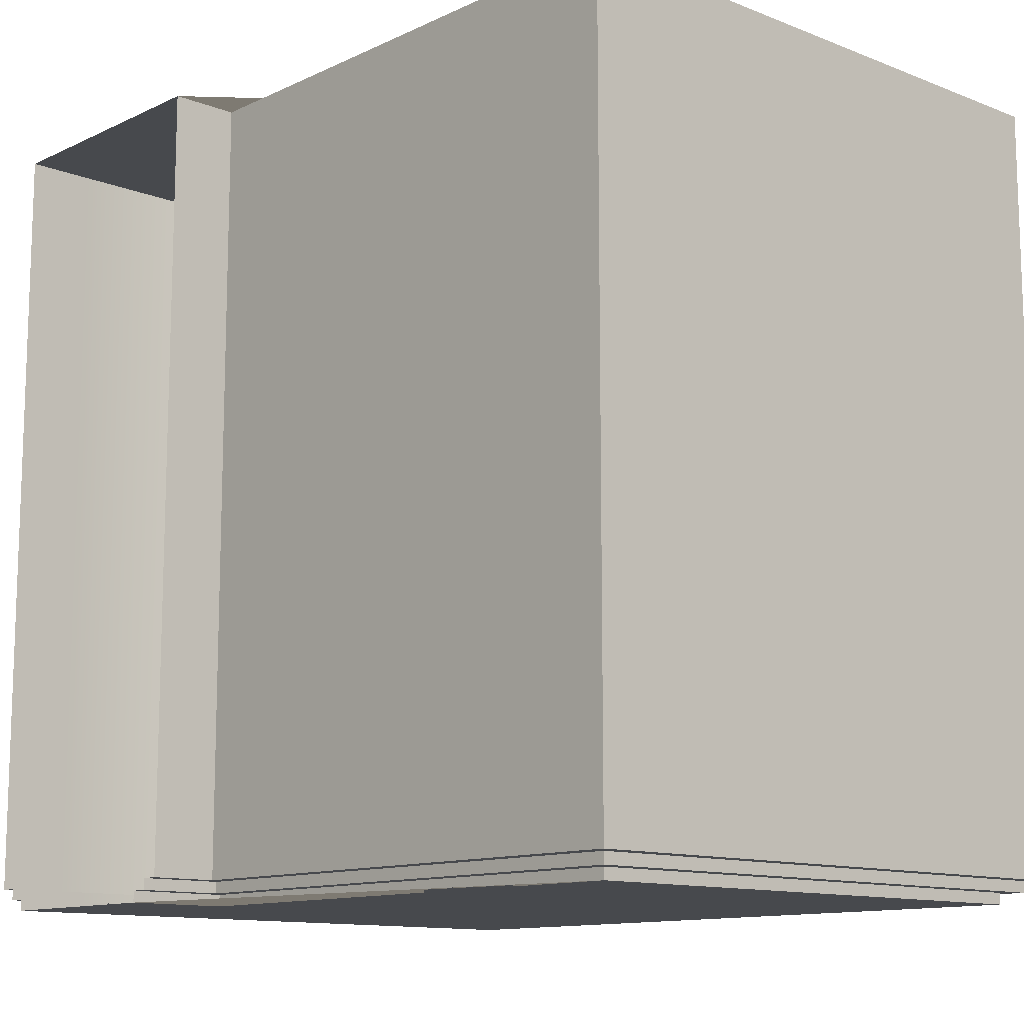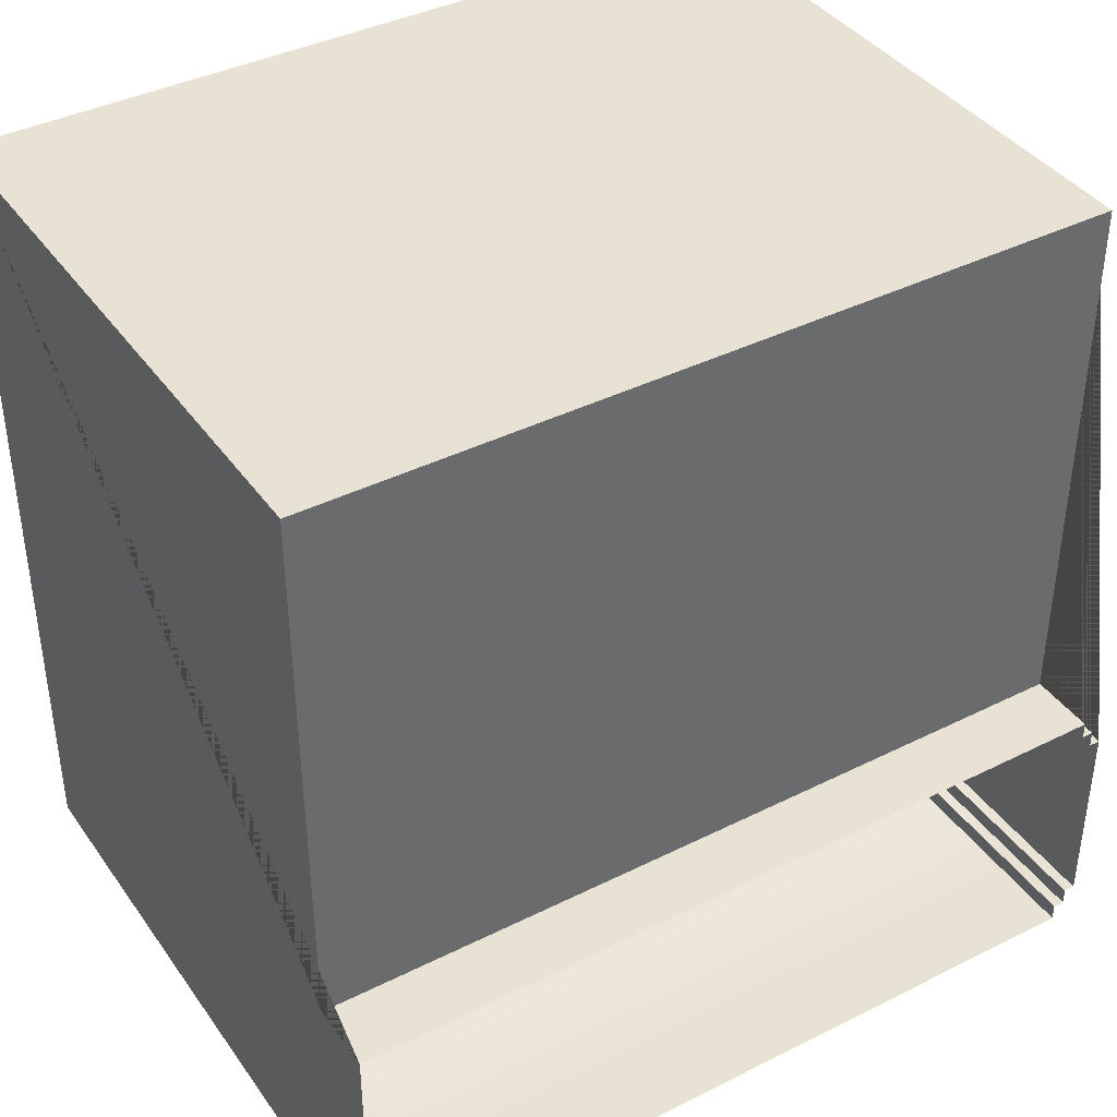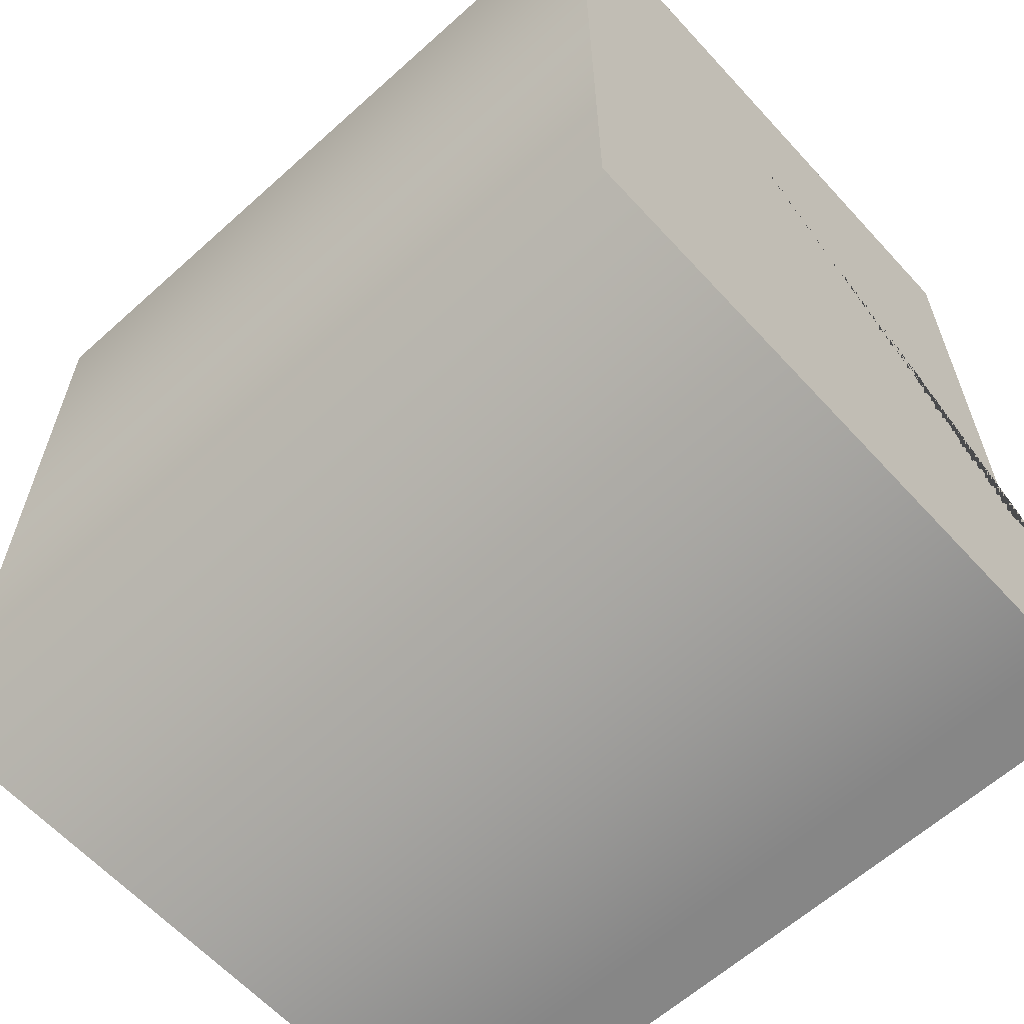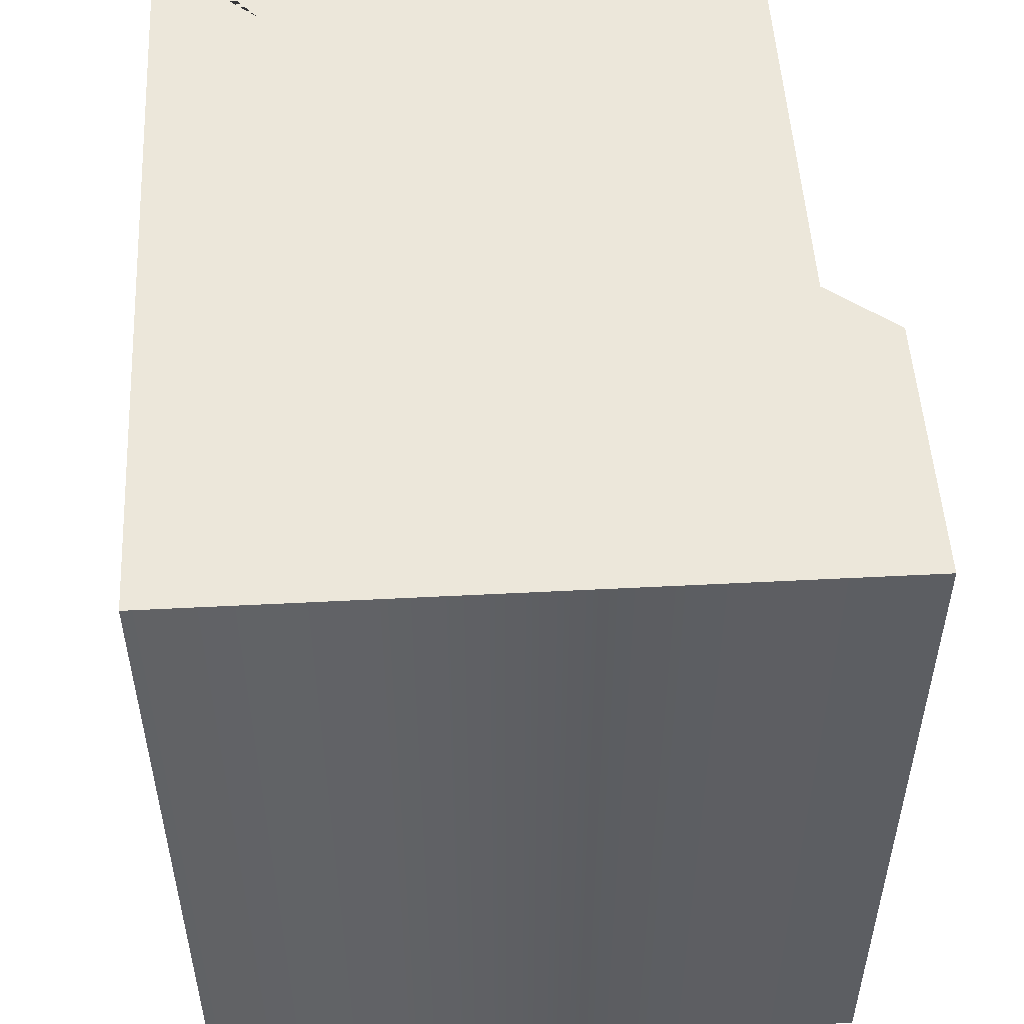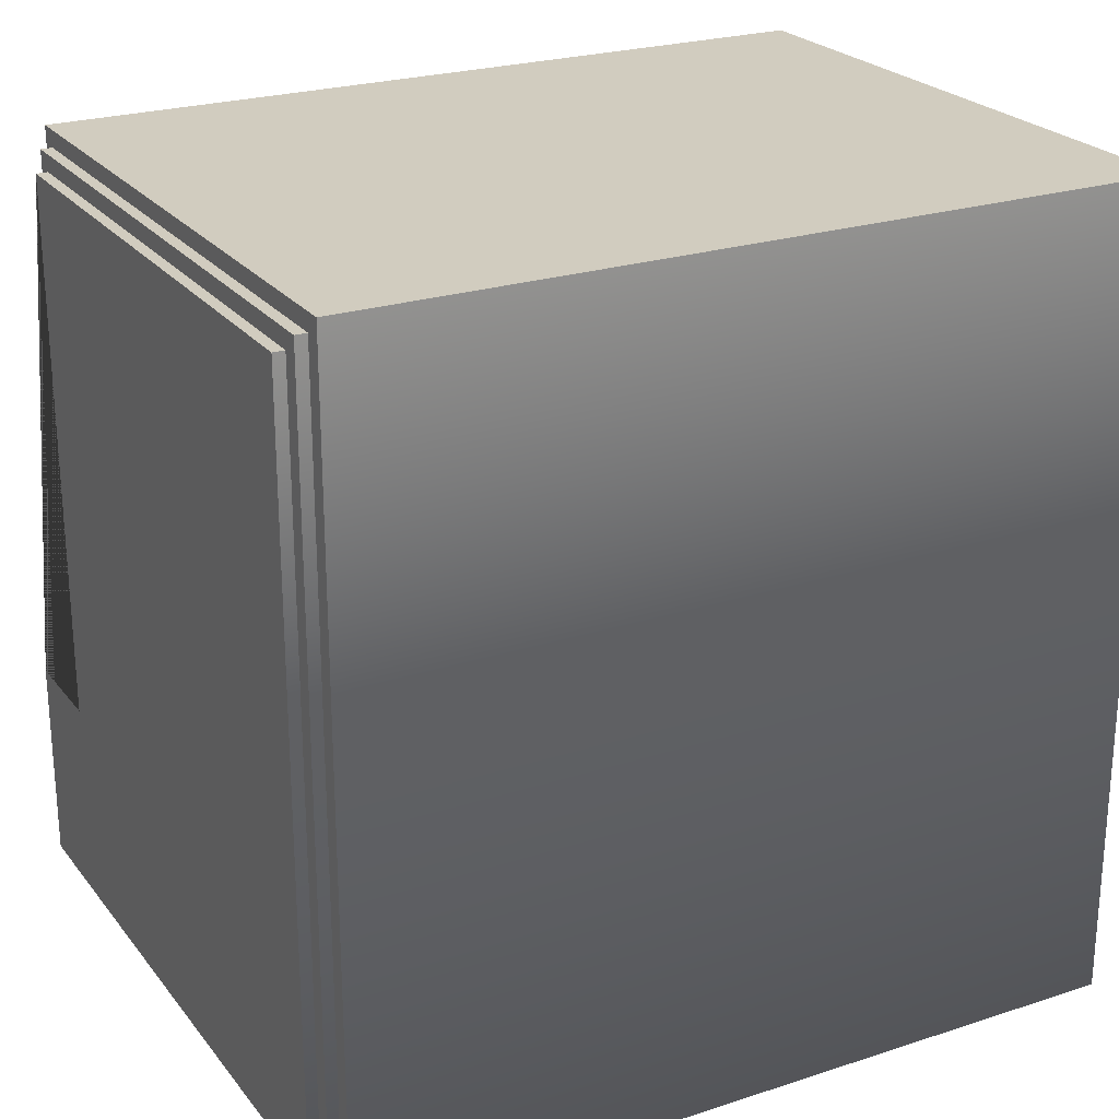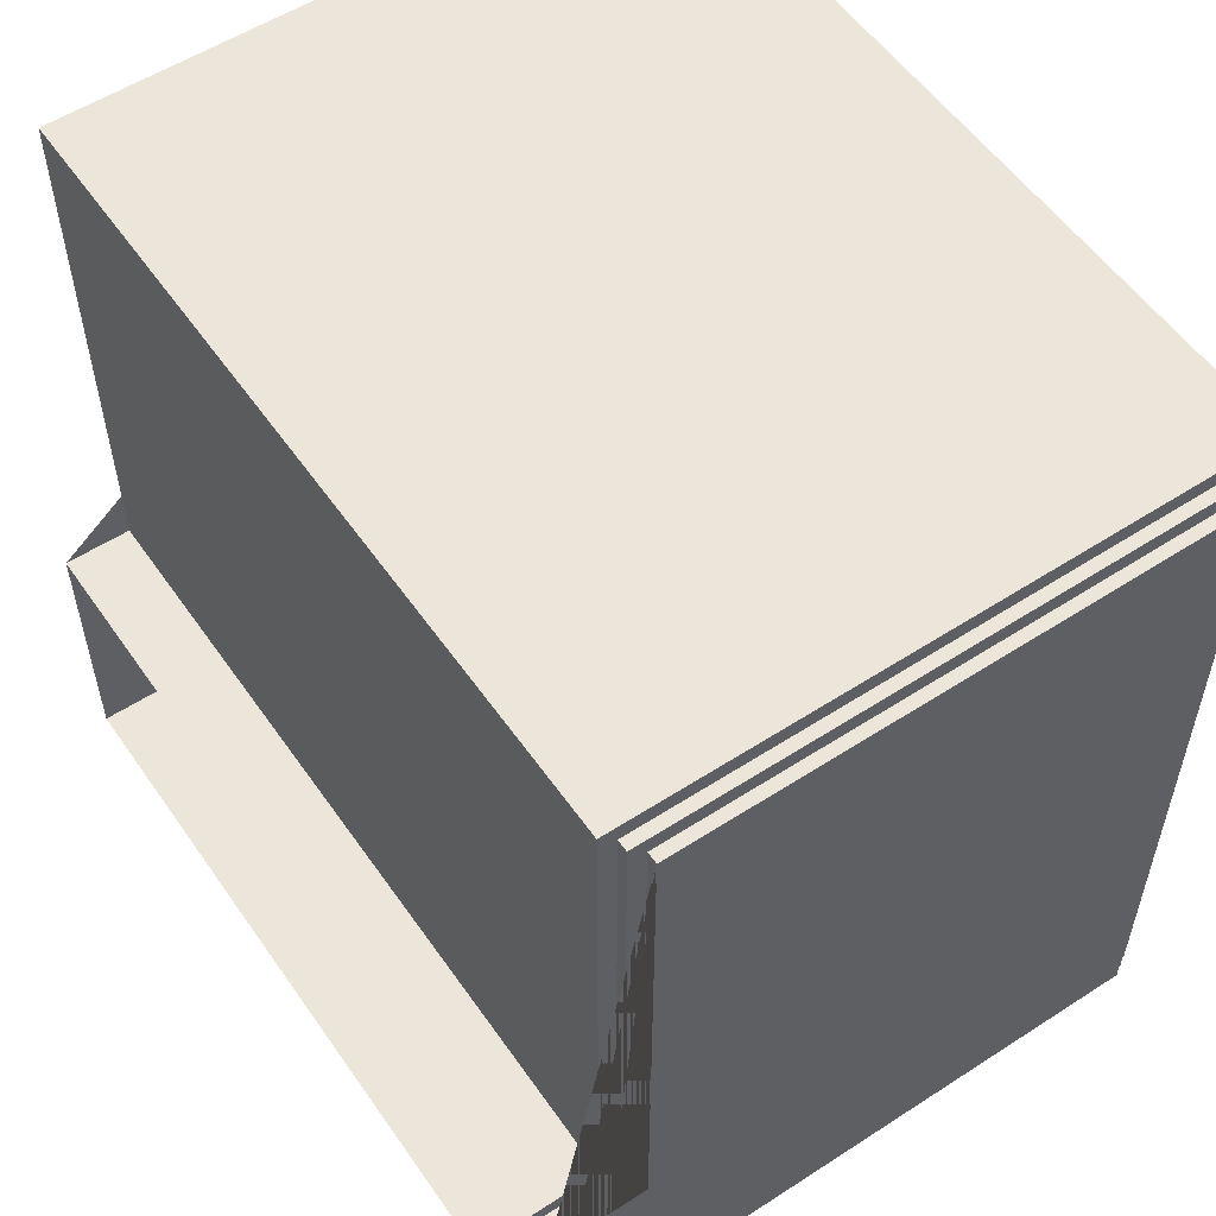
<metadata>
{"format":"obj","ext":"obj","renderer":"f3d","projection":"perspective","resolution":1024,"background":"white","views":[{"elev":-12.1,"azim":-42.5,"up":"+Y"},{"elev":39.7,"azim":-121.8,"up":"+Z"},{"elev":-62.1,"azim":132.4,"up":"+Z"},{"elev":51.5,"azim":176.8,"up":"+Y"},{"elev":24.0,"azim":61.6,"up":"+Z"},{"elev":55.3,"azim":-34.3,"up":"+Z"}]}
</metadata>
<code>
o Plane.042
v -3.5 0 9.5
v -3.5 0.1667 9.5
v -3.75 0.1667 9.75
v -3.75 0.3333 9.75
v -4 0.3333 10
v 4.5 0 9.5
v 5 0.3333 10
v 4.75 0.3333 9.75
v 4.75 0.1667 9.75
v 4.5 0.1667 9.5
v -3.5 0 1.5
v -4 0.3333 2
v -3.75 0.3333 1.75
v -3.75 0.1667 1.75
v -3.5 0.1667 1.5
v -3.5 0 -1.5
v -3.5 0.1667 -1.5
v -3.75 0.1667 -1.75
v -3.75 0.3333 -1.75
v -4 0.3333 -2
v -5 0 1.5
v -5 0.3333 2
v -5 0.3333 1.75
v -5 0.1667 1.75
v -5 0.1667 1.5
v -5 0 -1.5
v -5 0.1667 -1.5
v -5 0.1667 -1.75
v -5 0.3333 -1.75
v -5 0.3333 -2
v 4.5 0 -1.5
v 5 0.3333 -2
v 4.75 0.3333 -1.75
v 4.75 0.1667 -1.75
v 4.5 0.1667 -1.5
v -4 12 10
v 5 12 10
v -4 12 2
v -4 12 -2
v -5 12 2
v -5 12 -2
v 5 12 -2
f 5 7 8 4
f 4 8 9 3
f 3 9 10 2
f 2 10 6 1
f 20 30 29 19
f 19 29 28 18
f 18 28 27 17
f 17 27 26 16
f 22 12 13 23
f 23 13 14 24
f 24 14 15 25
f 25 15 11 21
f 33 19 18 34
f 34 18 17 35
f 35 17 16 31
f 32 42 39 20
f 7 32 33 8
f 8 33 34 9
f 9 34 35 10
f 10 35 31 6
f 12 5 4 13
f 13 4 3 14
f 14 3 2 15
f 15 2 1 11
f 1 6 31 16 26 21 11
f 7 5 36 37
f 5 12 38 36
f 12 22 40 38
f 30 20 39 41
f 32 7 37 42
f 37 36 38 40 41 39 42
f 32 20 19 33

</code>
